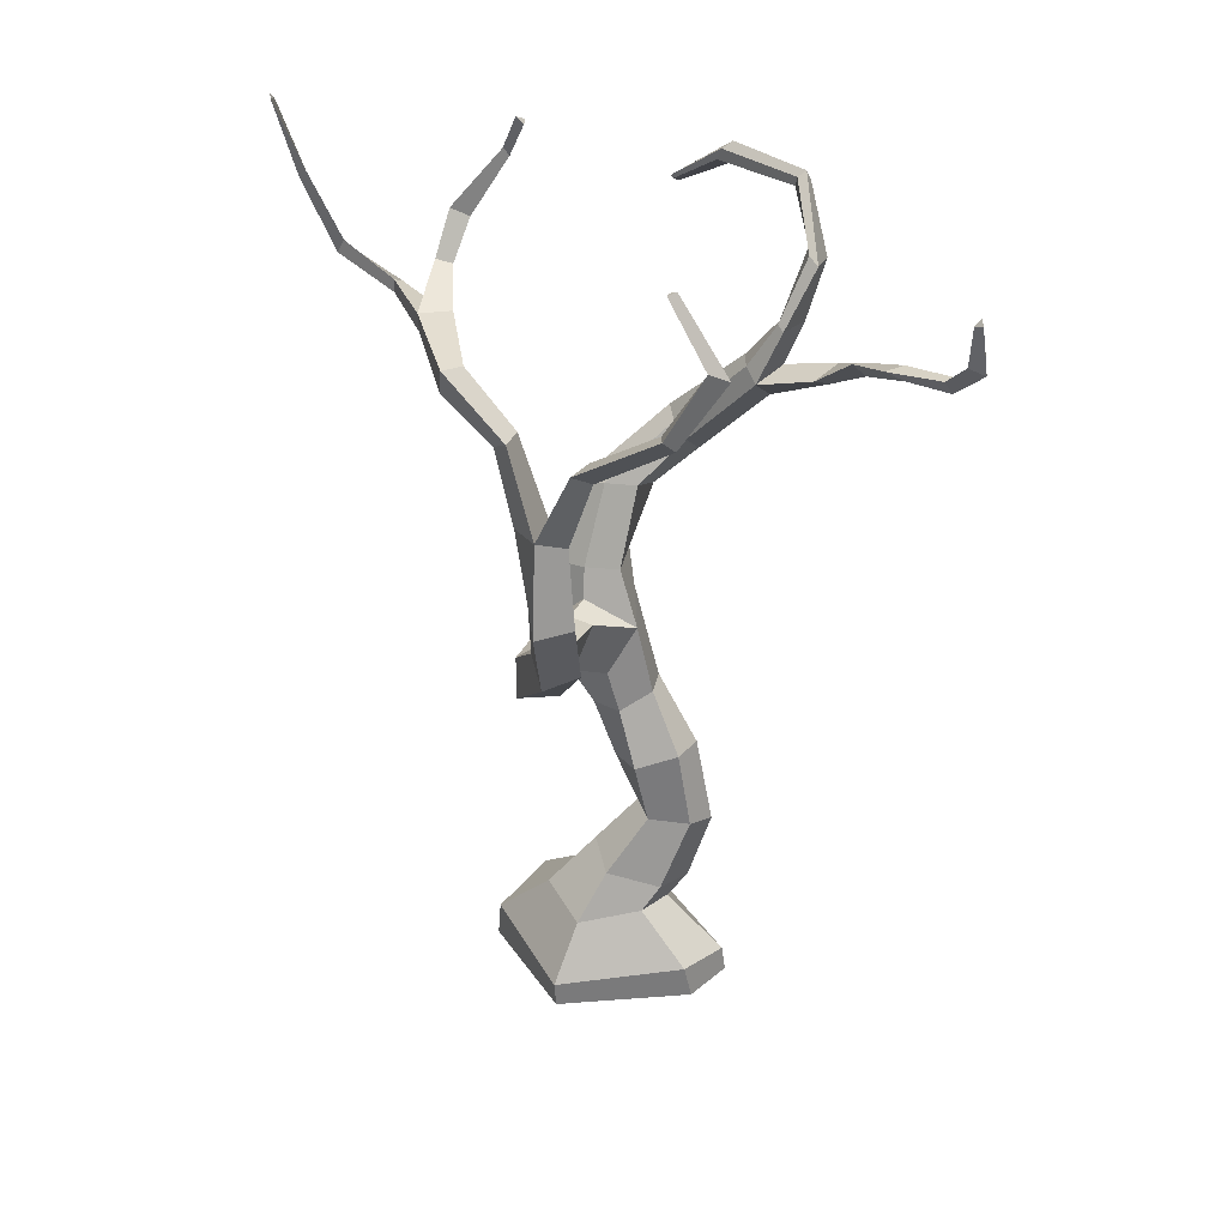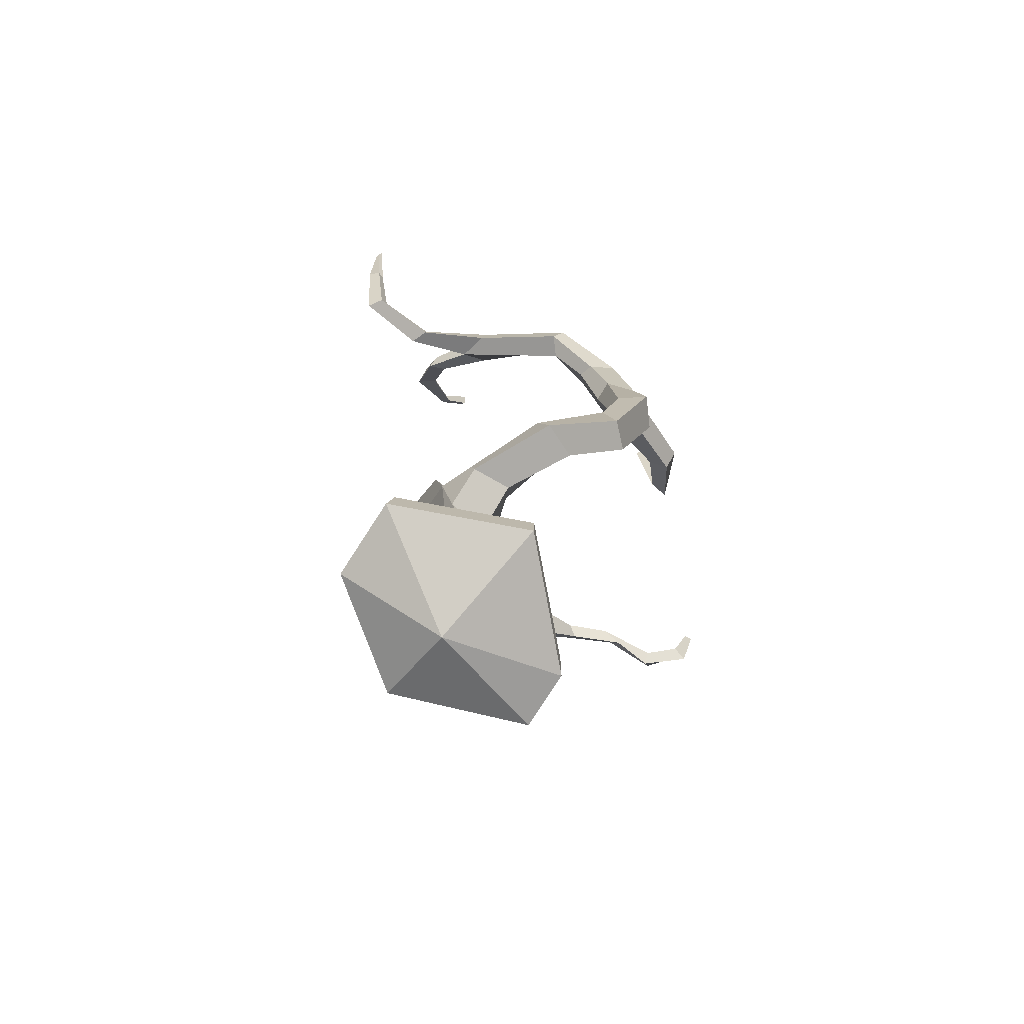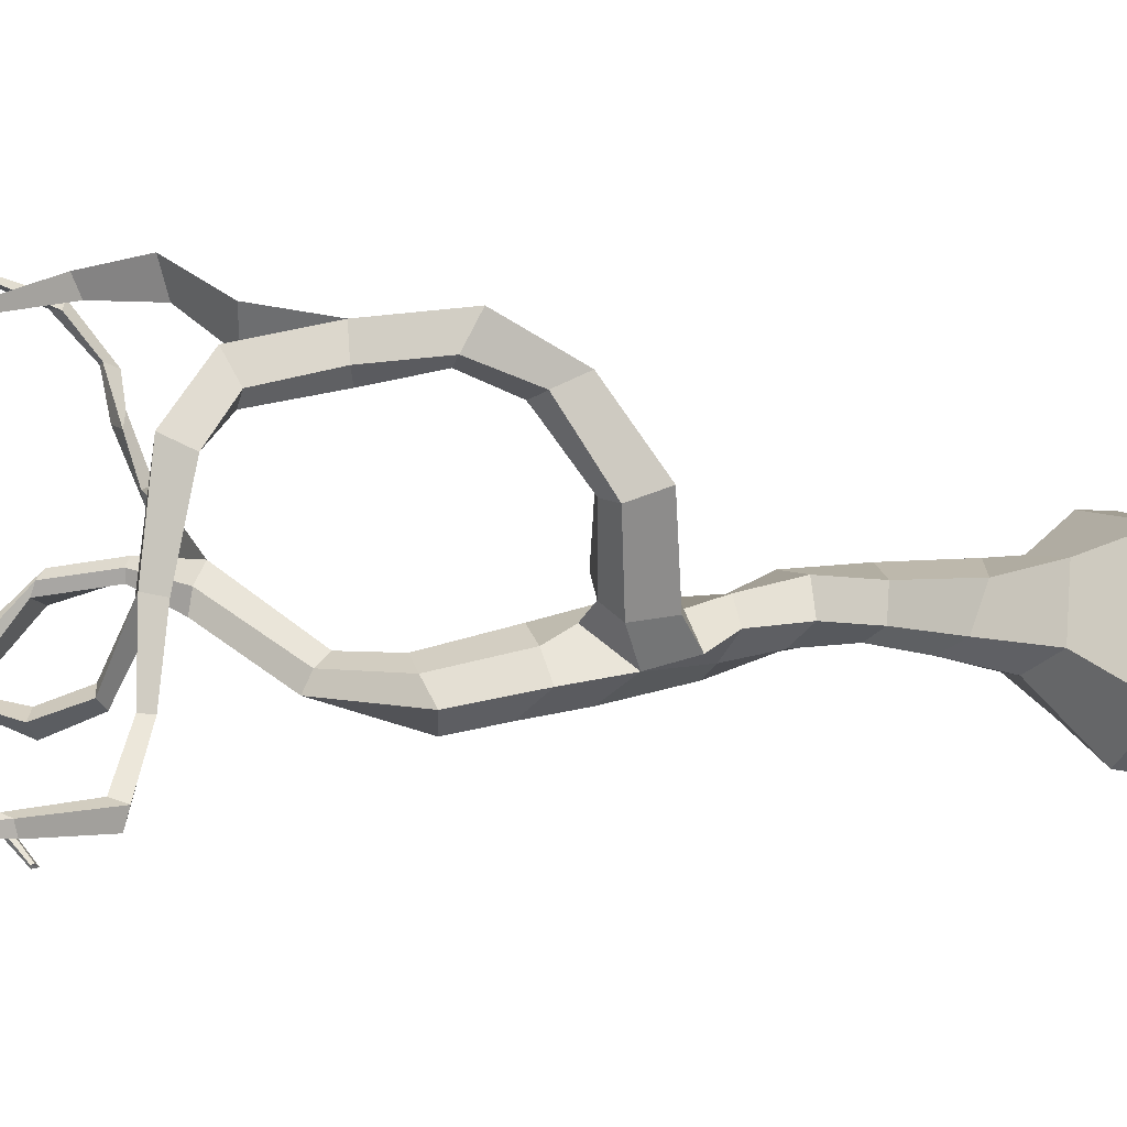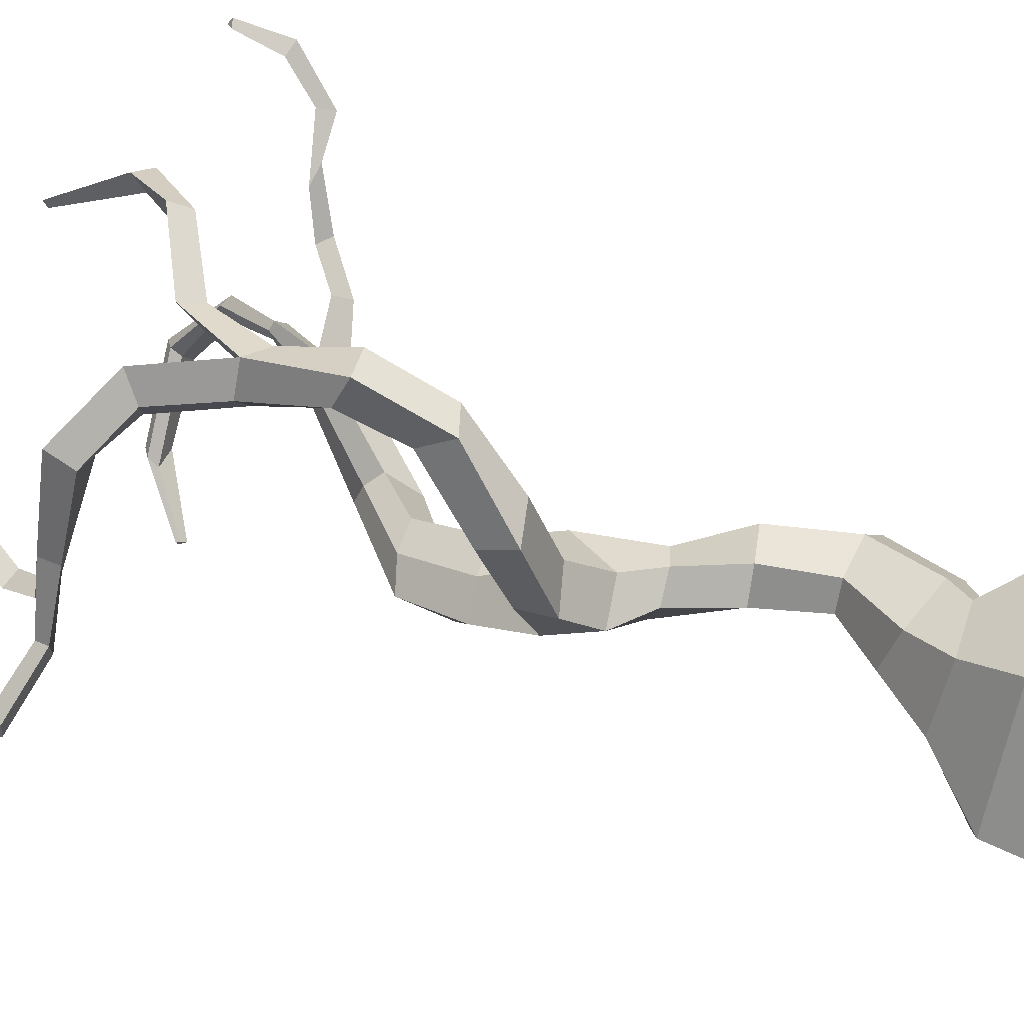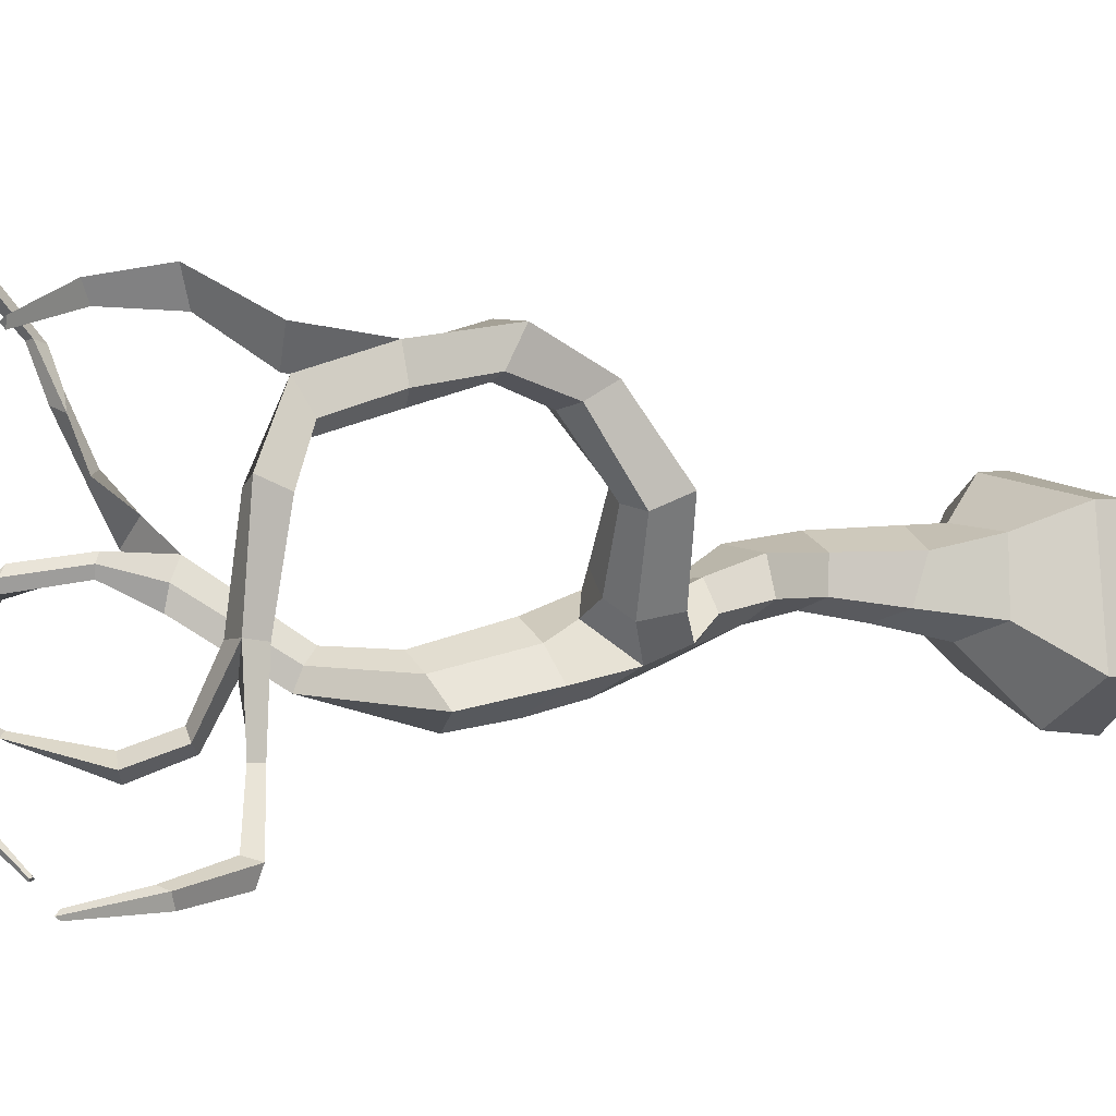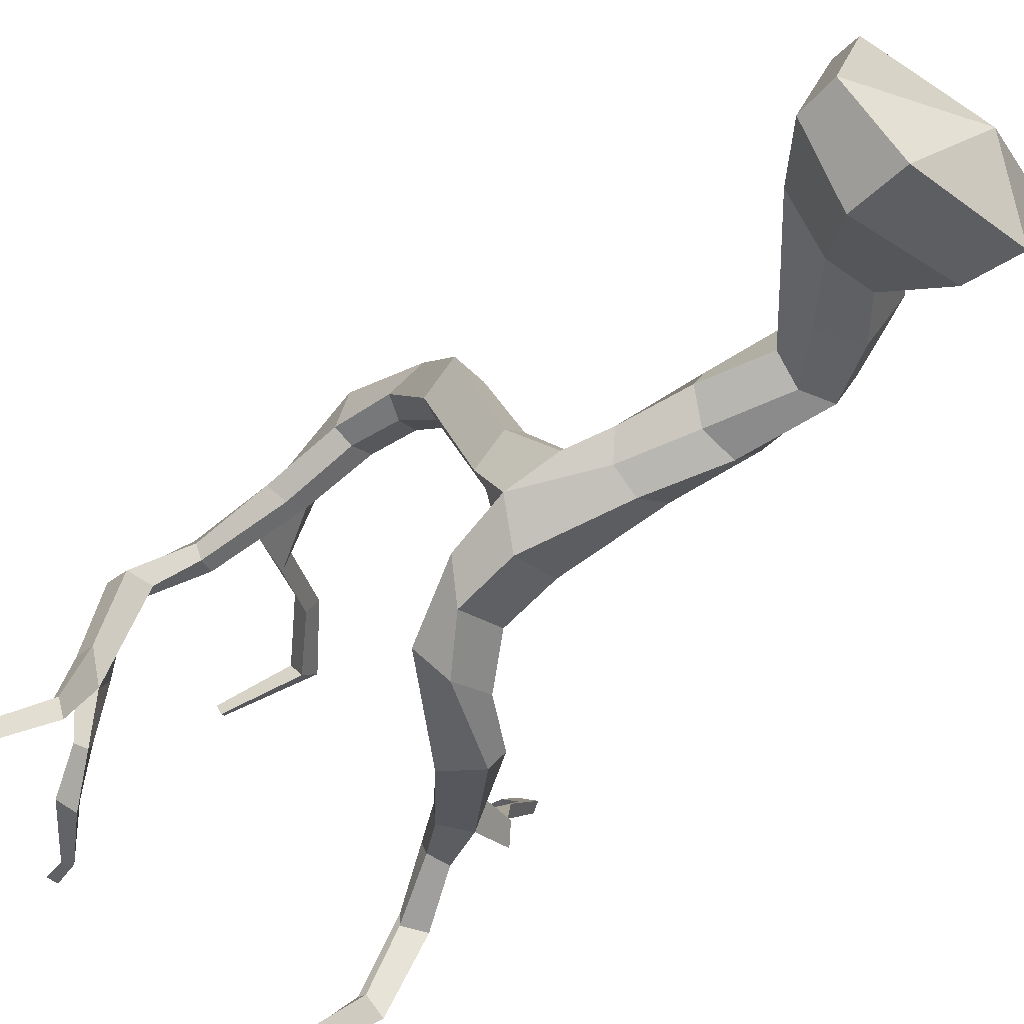
<metadata>
{"format":"obj","ext":"obj","renderer":"f3d","projection":"perspective","resolution":1024,"background":"white","views":[{"elev":30.3,"azim":-10.9,"up":"+Y"},{"elev":-79.1,"azim":-83.7,"up":"+Y"},{"elev":0.4,"azim":-104.6,"up":"+Z"},{"elev":37.5,"azim":-66.9,"up":"+Z"},{"elev":6.2,"azim":-119.2,"up":"+Z"},{"elev":-58.4,"azim":-41.4,"up":"+Z"}]}
</metadata>
<code>
v 0.1878 0.3689 0.1889
v 0.04893 0.3853 0.3042
v 0.0911 0.4465 -0.0588
v -0.09804 0.461 -0.06178
v -0.3151 0.4022 0.02829
v -0.235 0.3554 0.2984
v 0.2786 0.4663 0.1866
v 0.2284 0.6038 -0.001168
v 0.134 0.4936 0.2951
v 0.06427 0.6748 -0.005797
v -0.1079 0.6291 0.05822
v -0.09467 0.5597 0.2371
v 0.3765 0.7717 0.207
v 0.3243 0.8282 0.04655
v 0.2643 0.8024 0.2815
v 0.1941 0.8643 0.03247
v 0.07286 0.8283 0.08736
v 0.08943 0.8148 0.2277
v 0.3164 1.142 0.1549
v 0.2083 1.164 0.001624
v 0.2135 1.14 0.2595
v 0.063 1.156 0.02018
v -0.02847 1.09 0.1065
v 0.027 1.092 0.2458
v 0.1736 1.422 0.0289
v 0.04143 1.433 -0.07236
v 0.1234 1.411 0.1474
v -0.07131 1.416 -0.01653
v -0.1173 1.354 0.08726
v -0.02874 1.358 0.1909
v 0.07555 1.842 -0.02147
v -0.1318 1.813 -0.1368
v 0.0517 1.739 0.1647
v -0.2665 1.709 -0.03086
v -0.2137 1.501 0.01663
v -0.07142 1.521 0.1461
v 0.05431 2.073 -0.06542
v -0.1489 2.059 -0.1762
v -0.009403 1.991 0.1066
v -0.2577 1.965 -0.07261
v -0.3318 1.775 0.1122
v -0.3488 1.61 0.1351
v -0.1524 1.833 0.2622
v -0.2369 1.64 0.2821
v 0.1743 2.264 -0.1156
v -0.00948 2.253 -0.2263
v 0.0803 2.324 0.01752
v -0.1463 2.283 -0.1406
v 0.3603 2.408 -0.1084
v 0.3549 2.49 -0.1252
v 0.2785 2.516 0.01893
v 0.237 2.617 -0.1128
v 0.5694 2.78 0.214
v 0.6347 2.882 0.1636
v 0.4891 2.861 0.291
v 0.4884 2.919 0.1169
v -0.5005 1.832 0.4529
v -0.5073 1.675 0.5069
v -0.3226 1.861 0.5127
v -0.3461 1.717 0.5877
v -0.4863 2.041 0.7727
v -0.4585 1.901 0.8331
v -0.3285 2.087 0.7712
v -0.3068 1.96 0.8507
v -0.5098 2.304 0.8663
v -0.5142 2.231 1.004
v -0.3477 2.303 0.8643
v -0.3552 2.26 1.006
v -0.55 2.62 0.831
v -0.4958 2.617 0.9618
v -0.4016 2.583 0.7991
v -0.3646 2.57 0.9328
v 0.6963 3.085 0.224
v 0.5964 3.093 0.2173
v 0.5902 3.08 0.3028
v 0.7795 2.86 0.3334
v 0.8268 2.923 0.2774
v 0.6952 2.905 0.393
v 0.8618 2.971 0.5235
v 0.8694 3.003 0.4678
v 0.81 3.019 0.5068
v 0.9442 3.049 0.7589
v 0.9505 3.096 0.716
v 0.8752 3.067 0.6953
v 1.08 3.049 0.8959
v 1.111 3.111 0.9077
v 1.038 3.111 0.9167
v 1.122 3.216 1.12
v 1.126 3.273 1.087
v 1.064 3.236 1.078
v 1.072 3.438 1.184
v 1.074 3.461 1.154
v 1.048 3.428 1.153
v 0.7966 3.311 0.1483
v 0.7119 3.371 0.1737
v 0.7286 3.323 0.2645
v 0.7904 3.535 -0.1116
v 0.7098 3.536 -0.04696
v 0.744 3.609 -0.01291
v 0.5874 3.539 -0.385
v 0.4793 3.537 -0.3971
v 0.5363 3.621 -0.3676
v 0.3699 3.377 -0.6179
v 0.3483 3.393 -0.6052
v 0.3484 3.404 -0.6208
v 0.3386 3.407 -0.6076
v 0.4913 3.589 -0.3745
v 0.7097 3.582 -0.01993
v 0.7006 3.356 0.2274
v 0.5767 3.098 0.2668
v 0.4697 2.907 0.2105
v 0.2391 2.579 -0.03195
v -0.04661 2.319 -0.03927
v -0.1476 1.982 0.04147
v -0.1634 1.87 0.1085
v -0.2341 1.832 0.1758
v -0.4112 1.877 0.4708
v -0.4062 2.084 0.7454
v -0.4317 2.307 0.8328
v -0.4776 2.595 0.7718
v -0.3702 2.904 1.014
v -0.2773 2.845 0.9689
v -0.2735 2.88 0.8678
v -0.06931 3.088 1.17
v -0.006902 3.02 1.117
v -0.04217 3.044 1.03
v 0.1001 3.315 1.126
v 0.1899 3.269 1.105
v 0.1258 3.275 1.044
v -0.02825 3.578 1.029
v 0.01262 3.584 1.009
v -0.007694 3.572 0.9881
v -0.5709 2.937 0.7046
v -0.5794 2.987 0.8806
v -0.5121 2.955 0.7159
v -0.6087 2.926 0.7609
v -0.6696 3.06 0.5843
v -0.7771 3.187 0.6378
v -0.6862 3.177 0.5921
v -0.7756 3.069 0.5838
v -0.7164 3.208 0.09193
v -0.8069 3.236 0.2154
v -0.6693 3.227 0.1937
v -0.8003 3.151 0.1987
v -0.6628 3.297 -0.1056
v -0.7002 3.335 -0.0684
v -0.6356 3.324 -0.03134
v -0.5626 3.474 -0.1868
v -0.6297 3.512 -0.1341
v -0.5555 3.485 -0.09631
v -0.3998 3.726 -0.07735
v -0.4298 3.763 -0.05797
v -0.406 3.735 -0.04488
v -0.3554 3.896 0.01629
v -0.3933 3.915 0.039
v -0.3614 3.883 0.03665
v -0.8598 3.194 -0.1057
v -0.8577 3.248 -0.1015
v -0.8183 3.21 -0.1769
v -1.052 3.287 -0.325
v -1.027 3.344 -0.305
v -1.028 3.303 -0.3999
v -1.18 3.594 -0.3438
v -1.154 3.625 -0.3292
v -1.179 3.582 -0.3951
v -1.268 3.929 -0.3536
v -1.269 3.914 -0.3366
v -1.252 3.908 -0.3706
v 0.4153 0.1272 0.3049
v 0.2136 0.1469 0.4463
v 0.1985 0.2204 -0.2082
v -0.2677 0.2379 -0.3393
v -0.5119 0.1671 -0.1396
v -0.3578 0.1109 0.4011
v 0.4344 -0 0.2922
v 0.2462 -0 0.4441
v 0.2413 -0 -0.2499
v -0.2605 -0 -0.3758
v -0.52 -0 -0.1636
v -0.3498 -0 0.3975
v 0 -0.1496 0
f 91 92 93
f 103 106 105
f 154 155 156
f 130 131 132
f 1 3 8 7
f 2 1 7 9
f 3 4 10 8
f 4 5 11 10
f 5 6 12 11
f 6 2 9 12
f 7 8 14 13
f 9 7 13 15
f 8 10 16 14
f 10 11 17 16
f 11 12 18 17
f 12 9 15 18
f 13 14 20 19
f 15 13 19 21
f 14 16 22 20
f 16 17 23 22
f 17 18 24 23
f 18 15 21 24
f 21 19 25 27
f 20 26 25 19
f 22 28 26 20
f 23 29 28 22
f 24 30 29 23
f 21 27 30 24
f 25 26 32 31
f 27 25 31 33
f 26 28 34 32
f 28 29 35 34
f 29 30 36 35
f 30 27 33 36
f 31 32 38 37
f 33 31 37 39
f 32 34 40 38
f 114 115 33 39
f 34 35 42 41
f 33 115 116 43
f 35 36 44 42
f 36 33 43 44
f 37 38 46 45
f 39 37 45 47
f 38 40 48 46
f 113 114 39 47
f 45 46 50 49
f 47 45 49 51
f 46 48 52 50
f 112 113 47 51
f 49 50 54 53
f 51 49 53 55
f 50 52 56 54
f 111 112 51 55
f 41 42 58 57
f 43 116 117 59
f 42 44 60 58
f 44 43 59 60
f 57 58 62 61
f 59 117 118 63
f 58 60 64 62
f 60 59 63 64
f 61 62 66 65
f 63 118 119 67
f 62 64 68 66
f 64 63 67 68
f 65 66 70 69
f 67 119 120 71
f 66 68 72 70
f 68 67 71 72
f 54 56 74 73
f 110 111 55 75
f 55 54 73 75
f 53 54 77 76
f 54 55 78 77
f 55 53 76 78
f 76 77 80 79
f 77 78 81 80
f 78 76 79 81
f 79 80 83 82
f 80 81 84 83
f 81 79 82 84
f 82 83 86 85
f 83 84 87 86
f 84 82 85 87
f 85 86 89 88
f 86 87 90 89
f 87 85 88 90
f 88 89 92 91
f 89 90 93 92
f 90 88 91 93
f 73 74 95 94
f 109 110 75 96
f 75 73 94 96
f 94 95 98 97
f 108 109 96 99
f 96 94 97 99
f 97 98 101 100
f 107 108 99 102
f 99 97 100 102
f 100 101 104 103
f 106 107 102 105
f 102 100 103 105
f 101 107 106 104
f 98 108 107 101
f 95 109 108 98
f 74 110 109 95
f 56 111 110 74
f 52 112 111 56
f 48 113 112 52
f 40 114 113 48
f 34 115 114 40
f 116 115 34 41
f 117 116 41 57
f 118 117 57 61
f 119 118 61 65
f 120 119 65 69
f 166 167 168
f 103 104 106
f 70 72 122 121
f 72 71 123 122
f 71 70 121 123
f 121 122 125 124
f 122 123 126 125
f 123 121 124 126
f 124 125 128 127
f 125 126 129 128
f 126 124 127 129
f 127 128 131 130
f 128 129 132 131
f 129 127 130 132
f 70 71 135 134
f 71 120 133 135
f 69 70 134 136
f 120 69 136 133
f 134 135 139 138
f 135 133 137 139
f 136 134 138 140
f 133 136 140 137
f 138 139 143 142
f 139 137 141 143
f 140 138 142 144
f 137 140 144 141
f 141 142 146 145
f 142 143 147 146
f 143 141 145 147
f 145 146 149 148
f 146 147 150 149
f 147 145 148 150
f 148 149 152 151
f 149 150 153 152
f 150 148 151 153
f 151 152 155 154
f 152 153 156 155
f 153 151 154 156
f 144 142 158 157
f 142 141 159 158
f 141 144 157 159
f 157 158 161 160
f 158 159 162 161
f 159 157 160 162
f 160 161 164 163
f 161 162 165 164
f 162 160 163 165
f 163 164 167 166
f 164 165 168 167
f 165 163 166 168
f 1 2 170 169
f 3 1 169 171
f 4 3 171 172
f 5 4 172 173
f 6 5 173 174
f 2 6 174 170
f 169 170 176 175
f 171 169 175 177
f 172 171 177 178
f 173 172 178 179
f 174 173 179 180
f 170 174 180 176
f 175 176 181
f 177 175 181
f 178 177 181
f 179 178 181
f 180 179 181
f 176 180 181

</code>
